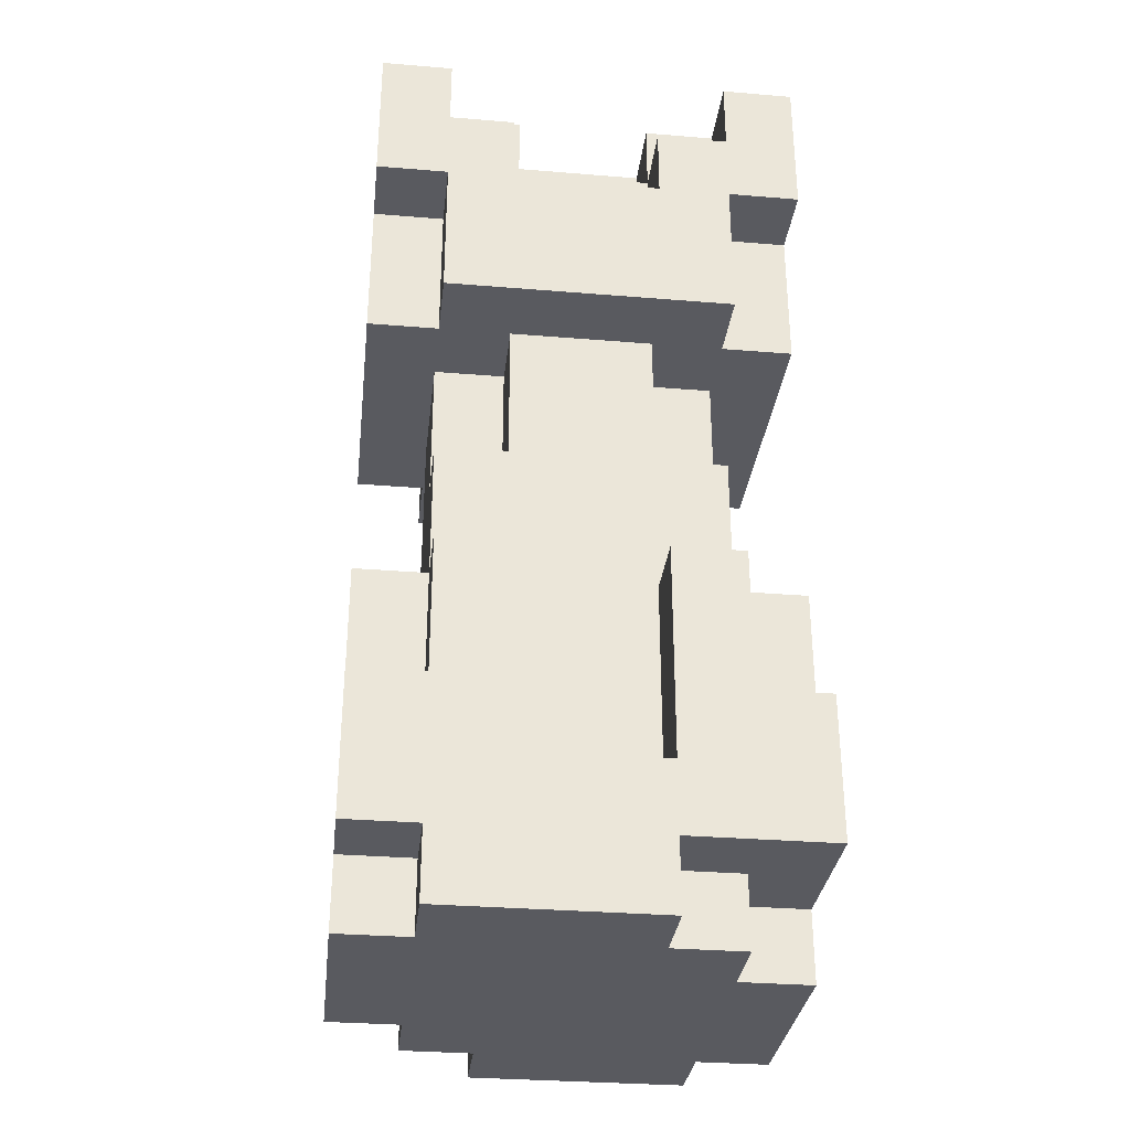
<metadata>
{"format":"obj","ext":"obj","renderer":"f3d","projection":"perspective","resolution":1024,"background":"white","views":[{"elev":-31.9,"azim":-96.6,"up":"+Y"}]}
</metadata>
<code>
o
v 0.8 1.1 0.2
v 0.8 1.1 0
v 0.8 1.1 -0.1
v 0.8 1.2 0.4
v 0.8 1.2 0.3
v 0.8 1.2 0.2
v 0.8 1.2 0
v 0.8 1.2 -0.1
v 0.8 1.2 -0.2
v 0.8 1.3 0.4
v 0.8 1.3 0.3
v 0.8 1.3 0.2
v 0.8 1.3 0
v 0.8 1.3 -0.1
v 0.8 1.3 -0.2
v 0.8 1.4 0.4
v 0.8 1.4 0.3
v 0.8 1.4 0.2
v 0.8 1.4 0
v 0.8 1.4 -0.1
v 0.8 1.4 -0.2
v 0.8 1.6 0.3
v 0.8 1.6 0.2
v 0.8 1.6 0
v 0.8 1.6 -0.1
v 0.8 2 0.3
v 0.8 2 0.2
v 0.8 2 0
v 0.8 2 -0.1
v 0.8 2.2 0.4
v 0.8 2.2 0.3
v 0.8 2.2 0.2
v 0.8 2.2 0
v 0.8 2.2 -0.1
v 0.8 2.2 -0.2
v 0.8 2.3 0.3
v 0.8 2.3 0.2
v 0.8 2.3 0
v 0.8 2.3 -0.1
v 0.8 2.4 0.4
v 0.8 2.4 0.3
v 0.8 2.4 -0.1
v 0.8 2.4 -0.2
v 0.9 1.1 0.3
v 0.9 1.1 0.2
v 0.9 1.1 -0.1
v 0.9 1.1 -0.2
v 0.9 1.2 0.3
v 0.9 1.2 0.2
v 0.9 1.2 -0.1
v 0.9 1.2 -0.2
v 0.9 1.3 0.2
v 0.9 1.3 0
v 0.9 1.4 0.4
v 0.9 1.4 0.3
v 0.9 1.4 0.2
v 0.9 1.4 0
v 0.9 1.4 -0.1
v 0.9 1.4 -0.2
v 0.9 1.5 0.2
v 0.9 1.5 0
v 0.9 1.6 0.4
v 0.9 1.6 0.3
v 0.9 1.6 0.2
v 0.9 1.6 0
v 0.9 1.6 -0.1
v 0.9 1.6 -0.2
v 0.9 1.7 0.2
v 0.9 1.7 0
v 0.9 1.8 0.3
v 0.9 1.8 0.2
v 0.9 1.8 0
v 0.9 1.8 -0.1
v 0.9 2 0.4
v 0.9 2 0.3
v 0.9 2 0.2
v 0.9 2 0
v 0.9 2 -0.1
v 0.9 2 -0.2
v 0.9 2.2 0.4
v 0.9 2.2 0.3
v 0.9 2.2 0.2
v 0.9 2.2 0
v 0.9 2.2 -0.1
v 0.9 2.2 -0.2
v 0.9 2.3 0.3
v 0.9 2.3 0.2
v 0.9 2.3 0
v 0.9 2.3 -0.1
v 0.9 2.4 0.3
v 0.9 2.4 0.2
v 0.9 2.4 0
v 0.9 2.4 -0.1
v 1 1.1 0.4
v 1 1.1 0.3
v 1 1.2 0.4
v 1 1.2 0.3
v 1 1.8 0.3
v 1 1.8 0.2
v 1 1.8 0
v 1 1.8 -0.1
v 1 2 0.3
v 1 2 0.2
v 1 2 0
v 1 2 -0.1
v 1 2.3 0.2
v 1 2.3 0
v 1 2.4 0.2
v 1 2.4 0
v 1.2 1.3 0.4
v 1.2 1.3 0.3
v 1.2 1.3 -0.1
v 1.2 1.3 -0.2
v 1.2 1.4 0.4
v 1.2 1.4 0.3
v 1.2 1.4 -0.1
v 1.2 1.4 -0.2
v 1.2 1.5 0.3
v 1.2 1.5 -0.1
v 1.2 1.6 0.4
v 1.2 1.6 0.3
v 1.2 1.6 -0.1
v 1.2 1.6 -0.2
v 1 1.3 0.4
v 1 1.3 0.3
v 1 1.3 -0.1
v 1 1.3 -0.2
v 1 1.4 0.4
v 1 1.4 0.3
v 1 1.4 -0.1
v 1 1.4 -0.2
v 1 1.5 0.3
v 1 1.5 -0.1
v 1 1.6 0.4
v 1 1.6 0.3
v 1 1.6 -0.1
v 1 1.6 -0.2
v 1.2 1.1 -0.1
v 1.2 1.1 -0.2
v 1.2 1.2 -0.1
v 1.2 1.2 -0.2
v 1.2 1.8 0.3
v 1.2 1.8 0.2
v 1.2 1.8 0
v 1.2 1.8 -0.1
v 1.2 2 0.3
v 1.2 2 0.2
v 1.2 2 0
v 1.2 2 -0.1
v 1.3 1.1 0.4
v 1.3 1.1 0.3
v 1.3 1.1 0
v 1.3 1.1 -0.1
v 1.3 1.2 0.4
v 1.3 1.2 0.3
v 1.3 1.2 0
v 1.3 1.2 -0.1
v 1.3 1.3 0.2
v 1.3 1.3 0
v 1.3 1.4 0.4
v 1.3 1.4 0.3
v 1.3 1.4 0.2
v 1.3 1.4 0
v 1.3 1.4 -0.1
v 1.3 1.4 -0.2
v 1.3 1.5 0.2
v 1.3 1.5 0
v 1.3 1.6 0.4
v 1.3 1.6 0.3
v 1.3 1.6 0.2
v 1.3 1.6 0
v 1.3 1.6 -0.1
v 1.3 1.6 -0.2
v 1.3 1.7 0.2
v 1.3 1.7 0
v 1.3 1.8 0.3
v 1.3 1.8 0.2
v 1.3 1.8 0
v 1.3 1.8 -0.1
v 1.3 2 0.4
v 1.3 2 0.3
v 1.3 2 0.2
v 1.3 2 0
v 1.3 2 -0.1
v 1.3 2 -0.2
v 1.3 2.2 0.4
v 1.3 2.2 0.3
v 1.3 2.2 -0.1
v 1.3 2.2 -0.2
v 1.4 1.1 0.3
v 1.4 1.1 0.2
v 1.4 1.1 0
v 1.4 1.2 0.4
v 1.4 1.2 0.3
v 1.4 1.2 0.2
v 1.4 1.2 0
v 1.4 1.2 -0.1
v 1.4 1.2 -0.2
v 1.4 1.3 0.4
v 1.4 1.3 0.3
v 1.4 1.3 0.2
v 1.4 1.3 0
v 1.4 1.3 -0.1
v 1.4 1.3 -0.2
v 1.4 1.4 0.4
v 1.4 1.4 0.3
v 1.4 1.4 0.2
v 1.4 1.4 0
v 1.4 1.4 -0.1
v 1.4 1.4 -0.2
v 1.4 1.6 0.3
v 1.4 1.6 0.2
v 1.4 1.6 0
v 1.4 1.6 -0.1
v 1.4 2 0.3
v 1.4 2 0.2
v 1.4 2 0
v 1.4 2 -0.1
v 1.4 2.2 0.4
v 1.4 2.2 0.3
v 1.4 2.2 -0.1
v 1.4 2.2 -0.2
v 1.4 2.4 0.4
v 1.4 2.4 0.3
v 1.4 2.4 0.2
v 1.4 2.4 0
v 1.4 2.4 -0.1
v 1.4 2.4 -0.2
v 0.8 1.2 0.4
v 0.8 1.3 0.4
v 0.8 1.4 0.4
v 0.8 2.2 0.4
v 0.8 2.4 0.4
v 0.9 1.2 0.4
v 0.9 1.3 0.4
v 0.9 1.4 0.4
v 0.9 1.6 0.4
v 0.9 2 0.4
v 0.9 2.2 0.4
v 0.9 2.4 0.4
v 1 1.1 0.4
v 1 1.2 0.4
v 1 1.3 0.4
v 1 1.4 0.4
v 1 1.6 0.4
v 1 2 0.4
v 1 2.4 0.4
v 1.2 1.1 0.4
v 1.2 1.2 0.4
v 1.2 1.3 0.4
v 1.2 1.4 0.4
v 1.2 1.6 0.4
v 1.2 2 0.4
v 1.2 2.4 0.4
v 1.3 1.1 0.4
v 1.3 1.2 0.4
v 1.3 1.3 0.4
v 1.3 1.4 0.4
v 1.3 1.6 0.4
v 1.3 2 0.4
v 1.3 2.2 0.4
v 1.3 2.4 0.4
v 1.4 1.2 0.4
v 1.4 1.3 0.4
v 1.4 1.4 0.4
v 1.4 2.2 0.4
v 1.4 2.4 0.4
v 0.8 1.4 0.3
v 0.8 1.6 0.3
v 0.8 2 0.3
v 0.8 2.2 0.3
v 0.9 1.1 0.3
v 0.9 1.2 0.3
v 0.9 1.4 0.3
v 0.9 1.6 0.3
v 0.9 1.8 0.3
v 0.9 2 0.3
v 0.9 2.2 0.3
v 1 1.1 0.3
v 1 1.2 0.3
v 1 1.3 0.3
v 1 1.4 0.3
v 1 1.5 0.3
v 1 1.6 0.3
v 1 1.7 0.3
v 1 1.8 0.3
v 1 2 0.3
v 1.2 1.3 0.3
v 1.2 1.4 0.3
v 1.2 1.5 0.3
v 1.2 1.6 0.3
v 1.2 1.7 0.3
v 1.2 1.8 0.3
v 1.2 2 0.3
v 1.3 1.1 0.3
v 1.3 1.2 0.3
v 1.3 1.4 0.3
v 1.3 1.6 0.3
v 1.3 1.8 0.3
v 1.3 2 0.3
v 1.3 2.2 0.3
v 1.4 1.1 0.3
v 1.4 1.2 0.3
v 1.4 1.4 0.3
v 1.4 1.6 0.3
v 1.4 2 0.3
v 1.4 2.2 0.3
v 0.8 1.1 0.2
v 0.8 1.2 0.2
v 0.9 1.1 0.2
v 0.9 1.2 0.2
v 0.9 1.8 0.2
v 0.9 2 0.2
v 1 1.8 0.2
v 1 2 0.2
v 1.2 1.8 0.2
v 1.2 2 0.2
v 1.3 1.8 0.2
v 1.3 2 0.2
v 0.8 1.3 0
v 0.8 1.4 0
v 0.8 1.6 0
v 0.8 2.2 0
v 0.8 2.3 0
v 0.9 1.3 0
v 0.9 1.4 0
v 0.9 1.5 0
v 0.9 1.6 0
v 0.9 2.2 0
v 0.9 2.3 0
v 0.9 2.4 0
v 1 2.3 0
v 1 2.4 0
v 1.3 1.3 0
v 1.3 1.4 0
v 1.3 1.5 0
v 1.3 1.6 0
v 1.4 1.3 0
v 1.4 1.4 0
v 1.4 1.6 0
v 0.8 2.3 -0.1
v 0.8 2.4 -0.1
v 0.9 2.3 -0.1
v 0.9 2.4 -0.1
v 0.8 2.3 0.3
v 0.8 2.4 0.3
v 0.9 2.3 0.3
v 0.9 2.4 0.3
v 0.8 1.3 0.2
v 0.8 1.4 0.2
v 0.8 1.6 0.2
v 0.8 2.2 0.2
v 0.8 2.3 0.2
v 0.9 1.3 0.2
v 0.9 1.4 0.2
v 0.9 1.5 0.2
v 0.9 1.6 0.2
v 0.9 2.2 0.2
v 0.9 2.3 0.2
v 0.9 2.4 0.2
v 1 2.3 0.2
v 1 2.4 0.2
v 1.3 1.3 0.2
v 1.3 1.4 0.2
v 1.3 1.5 0.2
v 1.3 1.6 0.2
v 1.4 1.3 0.2
v 1.4 1.4 0.2
v 1.4 1.6 0.2
v 0.9 1.8 0
v 0.9 2 0
v 1 1.8 0
v 1 2 0
v 1.2 1.8 0
v 1.2 2 0
v 1.3 1.1 0
v 1.3 1.2 0
v 1.3 1.8 0
v 1.3 2 0
v 1.4 1.1 0
v 1.4 1.2 0
v 0.8 1.1 -0.1
v 0.8 1.2 -0.1
v 0.8 1.4 -0.1
v 0.8 1.6 -0.1
v 0.8 2 -0.1
v 0.8 2.2 -0.1
v 0.9 1.1 -0.1
v 0.9 1.2 -0.1
v 0.9 1.4 -0.1
v 0.9 1.6 -0.1
v 0.9 1.8 -0.1
v 0.9 2 -0.1
v 0.9 2.2 -0.1
v 1 1.3 -0.1
v 1 1.4 -0.1
v 1 1.5 -0.1
v 1 1.6 -0.1
v 1 1.7 -0.1
v 1 1.8 -0.1
v 1 2 -0.1
v 1.2 1.1 -0.1
v 1.2 1.2 -0.1
v 1.2 1.3 -0.1
v 1.2 1.4 -0.1
v 1.2 1.5 -0.1
v 1.2 1.6 -0.1
v 1.2 1.7 -0.1
v 1.2 1.8 -0.1
v 1.2 2 -0.1
v 1.3 1.1 -0.1
v 1.3 1.2 -0.1
v 1.3 1.4 -0.1
v 1.3 1.6 -0.1
v 1.3 1.8 -0.1
v 1.3 2 -0.1
v 1.3 2.2 -0.1
v 1.4 1.4 -0.1
v 1.4 1.6 -0.1
v 1.4 2 -0.1
v 1.4 2.2 -0.1
v 0.8 1.2 -0.2
v 0.8 1.3 -0.2
v 0.8 1.4 -0.2
v 0.8 2.2 -0.2
v 0.8 2.4 -0.2
v 0.9 1.1 -0.2
v 0.9 1.2 -0.2
v 0.9 1.3 -0.2
v 0.9 1.4 -0.2
v 0.9 1.6 -0.2
v 0.9 2 -0.2
v 0.9 2.2 -0.2
v 0.9 2.4 -0.2
v 1 1.1 -0.2
v 1 1.2 -0.2
v 1 1.3 -0.2
v 1 1.4 -0.2
v 1 1.6 -0.2
v 1 2 -0.2
v 1 2.4 -0.2
v 1.2 1.1 -0.2
v 1.2 1.2 -0.2
v 1.2 1.3 -0.2
v 1.2 1.4 -0.2
v 1.2 1.6 -0.2
v 1.2 2 -0.2
v 1.2 2.4 -0.2
v 1.3 1.2 -0.2
v 1.3 1.3 -0.2
v 1.3 1.4 -0.2
v 1.3 1.6 -0.2
v 1.3 2 -0.2
v 1.3 2.2 -0.2
v 1.3 2.4 -0.2
v 1.4 1.2 -0.2
v 1.4 1.3 -0.2
v 1.4 1.4 -0.2
v 1.4 2.2 -0.2
v 1.4 2.4 -0.2
v 1 1.1 0.4
v 1.2 1.1 0.4
v 1.3 1.1 0.4
v 0.9 1.1 0.3
v 1 1.1 0.3
v 1.2 1.1 0.3
v 1.3 1.1 0.3
v 1.4 1.1 0.3
v 0.8 1.1 0.2
v 0.9 1.1 0.2
v 1 1.1 0.2
v 1.1 1.1 0.2
v 1.2 1.1 0.2
v 1.3 1.1 0.2
v 1.4 1.1 0.2
v 1 1.1 0.1
v 1.1 1.1 0.1
v 1.2 1.1 0.1
v 0.8 1.1 0
v 0.9 1.1 0
v 1 1.1 0
v 1.1 1.1 0
v 1.2 1.1 0
v 1.3 1.1 0
v 1.4 1.1 0
v 0.8 1.1 -0.1
v 0.9 1.1 -0.1
v 1 1.1 -0.1
v 1.2 1.1 -0.1
v 1.3 1.1 -0.1
v 0.9 1.1 -0.2
v 1 1.1 -0.2
v 1.2 1.1 -0.2
v 0.8 1.2 0.4
v 0.9 1.2 0.4
v 1 1.2 0.4
v 1.3 1.2 0.4
v 1.4 1.2 0.4
v 0.8 1.2 0.3
v 0.9 1.2 0.3
v 1 1.2 0.3
v 1.3 1.2 0.3
v 1.4 1.2 0.3
v 0.8 1.2 0.2
v 0.9 1.2 0.2
v 1.3 1.2 0
v 1.4 1.2 0
v 0.8 1.2 -0.1
v 0.9 1.2 -0.1
v 1.2 1.2 -0.1
v 1.3 1.2 -0.1
v 1.4 1.2 -0.1
v 0.8 1.2 -0.2
v 0.9 1.2 -0.2
v 1.2 1.2 -0.2
v 1.3 1.2 -0.2
v 1.4 1.2 -0.2
v 0.9 2 0.4
v 1 2 0.4
v 1.2 2 0.4
v 1.3 2 0.4
v 0.8 2 0.3
v 0.9 2 0.3
v 1 2 0.3
v 1.2 2 0.3
v 1.3 2 0.3
v 1.4 2 0.3
v 0.8 2 0.2
v 0.9 2 0.2
v 1 2 0.2
v 1.2 2 0.2
v 1.3 2 0.2
v 1.4 2 0.2
v 0.8 2 0
v 0.9 2 0
v 1 2 0
v 1.2 2 0
v 1.3 2 0
v 1.4 2 0
v 0.8 2 -0.1
v 0.9 2 -0.1
v 1 2 -0.1
v 1.2 2 -0.1
v 1.3 2 -0.1
v 1.4 2 -0.1
v 0.9 2 -0.2
v 1 2 -0.2
v 1.2 2 -0.2
v 1.3 2 -0.2
v 0.8 2.2 0.4
v 0.9 2.2 0.4
v 1.3 2.2 0.4
v 1.4 2.2 0.4
v 0.8 2.2 0.3
v 0.9 2.2 0.3
v 1.3 2.2 0.3
v 1.4 2.2 0.3
v 0.8 2.2 -0.1
v 0.9 2.2 -0.1
v 1.3 2.2 -0.1
v 1.4 2.2 -0.1
v 0.8 2.2 -0.2
v 0.9 2.2 -0.2
v 1.3 2.2 -0.2
v 1.4 2.2 -0.2
v 1 1.3 0.4
v 1.2 1.3 0.4
v 1 1.3 0.3
v 1.2 1.3 0.3
v 0.8 1.3 0.2
v 0.9 1.3 0.2
v 1.3 1.3 0.2
v 1.4 1.3 0.2
v 0.8 1.3 0
v 0.9 1.3 0
v 1.3 1.3 0
v 1.4 1.3 0
v 1 1.3 -0.1
v 1.2 1.3 -0.1
v 1 1.3 -0.2
v 1.2 1.3 -0.2
v 0.8 1.4 0.4
v 0.9 1.4 0.4
v 1.3 1.4 0.4
v 1.4 1.4 0.4
v 0.8 1.4 0.3
v 0.9 1.4 0.3
v 1.3 1.4 0.3
v 1.4 1.4 0.3
v 0.8 1.4 -0.1
v 0.9 1.4 -0.1
v 1.3 1.4 -0.1
v 1.4 1.4 -0.1
v 0.8 1.4 -0.2
v 0.9 1.4 -0.2
v 1.3 1.4 -0.2
v 1.4 1.4 -0.2
v 0.9 1.6 0.4
v 1 1.6 0.4
v 1.2 1.6 0.4
v 1.3 1.6 0.4
v 0.8 1.6 0.3
v 0.9 1.6 0.3
v 1 1.6 0.3
v 1.2 1.6 0.3
v 1.3 1.6 0.3
v 1.4 1.6 0.3
v 0.8 1.6 0.2
v 0.9 1.6 0.2
v 1.3 1.6 0.2
v 1.4 1.6 0.2
v 0.8 1.6 0
v 0.9 1.6 0
v 1.3 1.6 0
v 1.4 1.6 0
v 0.8 1.6 -0.1
v 0.9 1.6 -0.1
v 1 1.6 -0.1
v 1.2 1.6 -0.1
v 1.3 1.6 -0.1
v 1.4 1.6 -0.1
v 0.9 1.6 -0.2
v 1 1.6 -0.2
v 1.2 1.6 -0.2
v 1.3 1.6 -0.2
v 0.9 1.8 0.3
v 1 1.8 0.3
v 1.2 1.8 0.3
v 1.3 1.8 0.3
v 0.9 1.8 0.2
v 1 1.8 0.2
v 1.2 1.8 0.2
v 1.3 1.8 0.2
v 0.9 1.8 0
v 1 1.8 0
v 1.2 1.8 0
v 1.3 1.8 0
v 0.9 1.8 -0.1
v 1 1.8 -0.1
v 1.2 1.8 -0.1
v 1.3 1.8 -0.1
v 0.8 2.2 0.2
v 0.9 2.2 0.2
v 0.8 2.2 0
v 0.9 2.2 0
v 0.8 2.3 0.3
v 0.9 2.3 0.3
v 0.8 2.3 0.2
v 0.9 2.3 0.2
v 1 2.3 0.2
v 0.8 2.3 0
v 0.9 2.3 0
v 1 2.3 0
v 0.8 2.3 -0.1
v 0.9 2.3 -0.1
v 0.8 2.4 0.4
v 0.9 2.4 0.4
v 1 2.4 0.4
v 1.2 2.4 0.4
v 1.3 2.4 0.4
v 1.4 2.4 0.4
v 0.8 2.4 0.3
v 0.9 2.4 0.3
v 1 2.4 0.3
v 1.2 2.4 0.3
v 1.3 2.4 0.3
v 1.4 2.4 0.3
v 0.9 2.4 0.2
v 1 2.4 0.2
v 1.2 2.4 0.2
v 1.4 2.4 0.2
v 0.9 2.4 0
v 1 2.4 0
v 1.2 2.4 0
v 1.4 2.4 0
v 0.8 2.4 -0.1
v 0.9 2.4 -0.1
v 1 2.4 -0.1
v 1.2 2.4 -0.1
v 1.3 2.4 -0.1
v 1.4 2.4 -0.1
v 0.8 2.4 -0.2
v 0.9 2.4 -0.2
v 1 2.4 -0.2
v 1.2 2.4 -0.2
v 1.3 2.4 -0.2
v 1.4 2.4 -0.2
f 6 2 1
f 7 3 2
f 7 2 6
f 8 3 7
f 10 5 4
f 11 6 5
f 11 5 10
f 12 7 6
f 12 6 11
f 13 8 7
f 13 7 12
f 14 9 8
f 14 8 13
f 15 9 14
f 16 11 10
f 17 12 11
f 17 11 16
f 18 12 17
f 19 14 13
f 20 15 14
f 20 14 19
f 21 15 20
f 22 18 17
f 23 18 22
f 24 20 19
f 25 20 24
f 31 27 26
f 32 28 27
f 32 27 31
f 33 29 28
f 33 28 32
f 34 29 33
f 36 32 31
f 36 31 30
f 37 32 36
f 38 34 33
f 38 35 34
f 39 35 38
f 40 36 30
f 41 36 40
f 42 35 39
f 43 35 42
f 48 45 44
f 49 45 48
f 50 47 46
f 51 47 50
f 56 53 52
f 57 53 56
f 60 57 56
f 61 57 60
f 62 55 54
f 63 55 62
f 64 61 60
f 65 61 64
f 66 59 58
f 67 59 66
f 68 65 64
f 68 64 63
f 69 66 65
f 69 65 68
f 70 68 63
f 71 69 68
f 71 68 70
f 72 66 69
f 72 69 71
f 73 66 72
f 76 72 71
f 77 72 76
f 80 75 74
f 81 75 80
f 84 79 78
f 85 79 84
f 87 83 82
f 88 83 87
f 90 87 86
f 91 87 90
f 92 89 88
f 93 89 92
f 96 95 94
f 97 95 96
f 102 99 98
f 103 99 102
f 104 101 100
f 105 101 104
f 108 107 106
f 109 107 108
f 114 111 110
f 115 111 114
f 116 113 112
f 117 113 116
f 118 115 114
f 119 117 116
f 120 118 114
f 121 118 120
f 122 117 119
f 123 117 122
f 124 125 128
f 128 125 129
f 126 127 130
f 130 127 131
f 128 129 132
f 130 131 133
f 128 132 134
f 134 132 135
f 133 131 136
f 136 131 137
f 138 139 140
f 140 139 141
f 142 143 146
f 146 143 147
f 144 145 148
f 148 145 149
f 150 151 154
f 154 151 155
f 152 153 156
f 156 153 157
f 158 159 162
f 162 159 163
f 162 163 166
f 166 163 167
f 160 161 168
f 168 161 169
f 166 167 170
f 170 167 171
f 164 165 172
f 172 165 173
f 170 171 174
f 169 170 174
f 171 172 175
f 174 171 175
f 169 174 176
f 174 175 177
f 176 174 177
f 175 172 178
f 177 175 178
f 178 172 179
f 177 178 182
f 182 178 183
f 180 181 186
f 186 181 187
f 184 185 188
f 188 185 189
f 190 191 194
f 191 192 195
f 194 191 195
f 195 192 196
f 193 194 199
f 194 195 200
f 199 194 200
f 195 196 201
f 200 195 201
f 196 197 202
f 201 196 202
f 197 198 203
f 202 197 203
f 203 198 204
f 199 200 205
f 200 201 206
f 205 200 206
f 206 201 207
f 202 203 208
f 203 204 209
f 208 203 209
f 209 204 210
f 206 207 211
f 211 207 212
f 208 209 213
f 213 209 214
f 215 216 220
f 217 218 221
f 219 220 223
f 220 216 224
f 223 220 224
f 216 217 225
f 224 216 225
f 217 221 226
f 225 217 226
f 221 222 227
f 226 221 227
f 227 222 228
f 234 230 229
f 235 231 230
f 235 230 234
f 236 231 235
f 239 233 232
f 240 233 239
f 242 235 234
f 242 236 235
f 243 236 242
f 244 237 236
f 244 236 243
f 245 237 244
f 246 240 239
f 246 239 238
f 247 240 246
f 248 242 241
f 249 243 242
f 249 242 248
f 250 243 249
f 253 247 246
f 254 247 253
f 255 249 248
f 256 250 249
f 256 249 255
f 256 251 250
f 257 251 256
f 258 252 251
f 258 251 257
f 259 252 258
f 260 254 253
f 261 254 260
f 262 254 261
f 263 257 256
f 264 258 257
f 264 257 263
f 265 258 264
f 266 262 261
f 267 262 266
f 274 269 268
f 275 269 274
f 277 271 270
f 278 271 277
f 279 273 272
f 280 273 279
f 284 276 275
f 285 276 284
f 286 276 285
f 288 283 282
f 288 282 281
f 289 283 288
f 290 284 283
f 290 283 289
f 291 285 284
f 291 284 290
f 292 286 285
f 292 285 291
f 293 287 286
f 293 286 292
f 294 287 293
f 298 292 291
f 298 293 292
f 299 293 298
f 302 296 295
f 303 296 302
f 304 298 297
f 305 298 304
f 306 301 300
f 307 301 306
f 310 309 308
f 311 309 310
f 314 313 312
f 315 313 314
f 318 317 316
f 319 317 318
f 325 321 320
f 326 322 321
f 326 321 325
f 327 322 326
f 328 322 327
f 329 324 323
f 330 324 329
f 332 331 330
f 333 331 332
f 338 335 334
f 339 337 336
f 339 335 338
f 339 336 335
f 340 337 339
f 343 342 341
f 344 342 343
f 345 346 347
f 347 346 348
f 349 350 354
f 350 351 355
f 354 350 355
f 355 351 356
f 356 351 357
f 352 353 358
f 358 353 359
f 359 360 361
f 361 360 362
f 363 364 367
f 365 366 368
f 367 364 368
f 364 365 368
f 368 366 369
f 370 371 372
f 372 371 373
f 374 375 378
f 378 375 379
f 376 377 380
f 380 377 381
f 382 383 388
f 388 383 389
f 384 385 390
f 390 385 391
f 386 387 393
f 393 387 394
f 391 392 398
f 398 392 399
f 399 392 400
f 396 397 404
f 395 396 404
f 404 397 405
f 397 398 406
f 405 397 406
f 398 399 407
f 406 398 407
f 399 400 408
f 407 399 408
f 400 401 409
f 408 400 409
f 409 401 410
f 402 403 411
f 411 403 412
f 407 408 414
f 408 409 414
f 414 409 415
f 413 414 418
f 418 414 419
f 416 417 420
f 420 417 421
f 422 423 428
f 423 424 429
f 428 423 429
f 429 424 430
f 425 426 433
f 433 426 434
f 427 428 435
f 428 429 436
f 435 428 436
f 429 430 436
f 436 430 437
f 430 431 438
f 437 430 438
f 438 431 439
f 433 434 440
f 432 433 440
f 440 434 441
f 435 436 442
f 436 437 443
f 442 436 443
f 443 437 444
f 440 441 447
f 447 441 448
f 443 444 449
f 444 445 449
f 449 445 450
f 445 446 451
f 450 445 451
f 451 446 452
f 447 448 453
f 453 448 454
f 454 448 455
f 449 450 456
f 450 451 457
f 456 450 457
f 457 451 458
f 454 455 459
f 459 455 460
f 465 462 461
f 466 463 462
f 466 462 465
f 467 463 466
f 470 465 464
f 471 466 465
f 471 465 470
f 472 466 471
f 473 467 466
f 473 466 472
f 474 468 467
f 474 467 473
f 475 468 474
f 476 472 471
f 476 471 470
f 477 473 472
f 477 472 476
f 478 474 473
f 478 473 477
f 479 470 469
f 480 476 470
f 480 470 479
f 481 477 476
f 481 476 480
f 482 478 477
f 482 477 481
f 483 474 478
f 483 478 482
f 484 475 474
f 484 474 483
f 485 475 484
f 486 480 479
f 487 481 480
f 487 480 486
f 488 482 481
f 488 481 487
f 488 483 482
f 489 484 483
f 489 483 488
f 490 484 489
f 491 488 487
f 492 489 488
f 492 488 491
f 493 489 492
f 499 495 494
f 500 496 495
f 500 495 499
f 501 496 500
f 502 498 497
f 503 498 502
f 504 500 499
f 505 500 504
f 511 507 506
f 512 507 511
f 513 509 508
f 514 509 513
f 515 511 510
f 516 512 511
f 516 511 515
f 517 512 516
f 523 519 518
f 524 520 519
f 524 519 523
f 525 521 520
f 525 520 524
f 526 521 525
f 528 524 523
f 528 523 522
f 529 524 528
f 530 524 529
f 531 527 526
f 531 526 525
f 532 527 531
f 533 527 532
f 534 529 528
f 535 529 534
f 538 533 532
f 539 533 538
f 540 536 535
f 540 535 534
f 541 536 540
f 542 536 541
f 543 539 538
f 543 538 537
f 544 539 543
f 545 539 544
f 546 542 541
f 547 543 542
f 547 542 546
f 548 544 543
f 548 543 547
f 549 544 548
f 554 551 550
f 555 551 554
f 556 553 552
f 557 553 556
f 562 559 558
f 563 559 562
f 564 561 560
f 565 561 564
f 566 567 568
f 568 567 569
f 570 571 574
f 574 571 575
f 572 573 576
f 576 573 577
f 578 579 580
f 580 579 581
f 582 583 586
f 586 583 587
f 584 585 588
f 588 585 589
f 590 591 594
f 594 591 595
f 592 593 596
f 596 593 597
f 598 599 603
f 603 599 604
f 600 601 605
f 605 601 606
f 602 603 608
f 608 603 609
f 606 607 610
f 610 607 611
f 612 613 616
f 616 613 617
f 614 615 620
f 620 615 621
f 617 618 622
f 622 618 623
f 619 620 624
f 624 620 625
f 626 627 630
f 630 627 631
f 628 629 632
f 632 629 633
f 634 635 638
f 638 635 639
f 636 637 640
f 640 637 641
f 642 643 644
f 644 643 645
f 646 647 648
f 648 647 649
f 649 650 652
f 652 650 653
f 651 652 654
f 654 652 655
f 656 657 662
f 657 658 663
f 662 657 663
f 658 659 664
f 663 658 664
f 659 660 665
f 664 659 665
f 660 661 666
f 665 660 666
f 666 661 667
f 664 665 668
f 666 667 668
f 665 666 668
f 663 664 668
f 668 667 669
f 669 667 670
f 670 667 671
f 669 670 673
f 670 671 674
f 673 670 674
f 674 671 675
f 672 673 677
f 673 674 677
f 674 675 677
f 677 675 678
f 678 675 679
f 679 675 680
f 680 675 681
f 676 677 682
f 677 678 683
f 682 677 683
f 678 679 684
f 683 678 684
f 679 680 685
f 684 679 685
f 680 681 686
f 685 680 686
f 686 681 687

</code>
